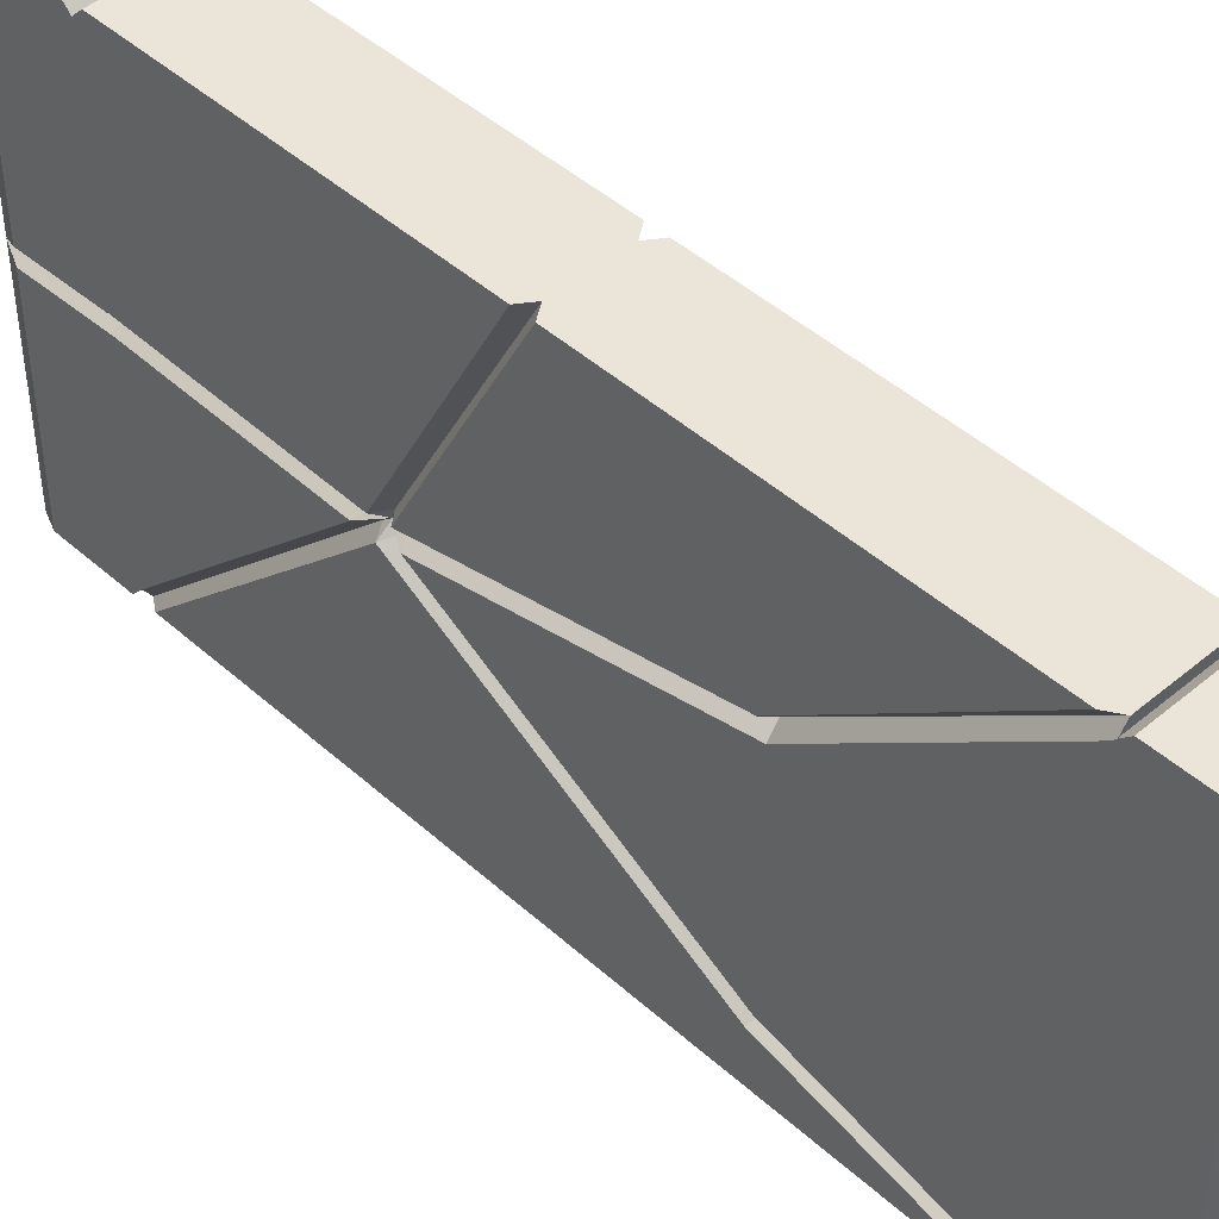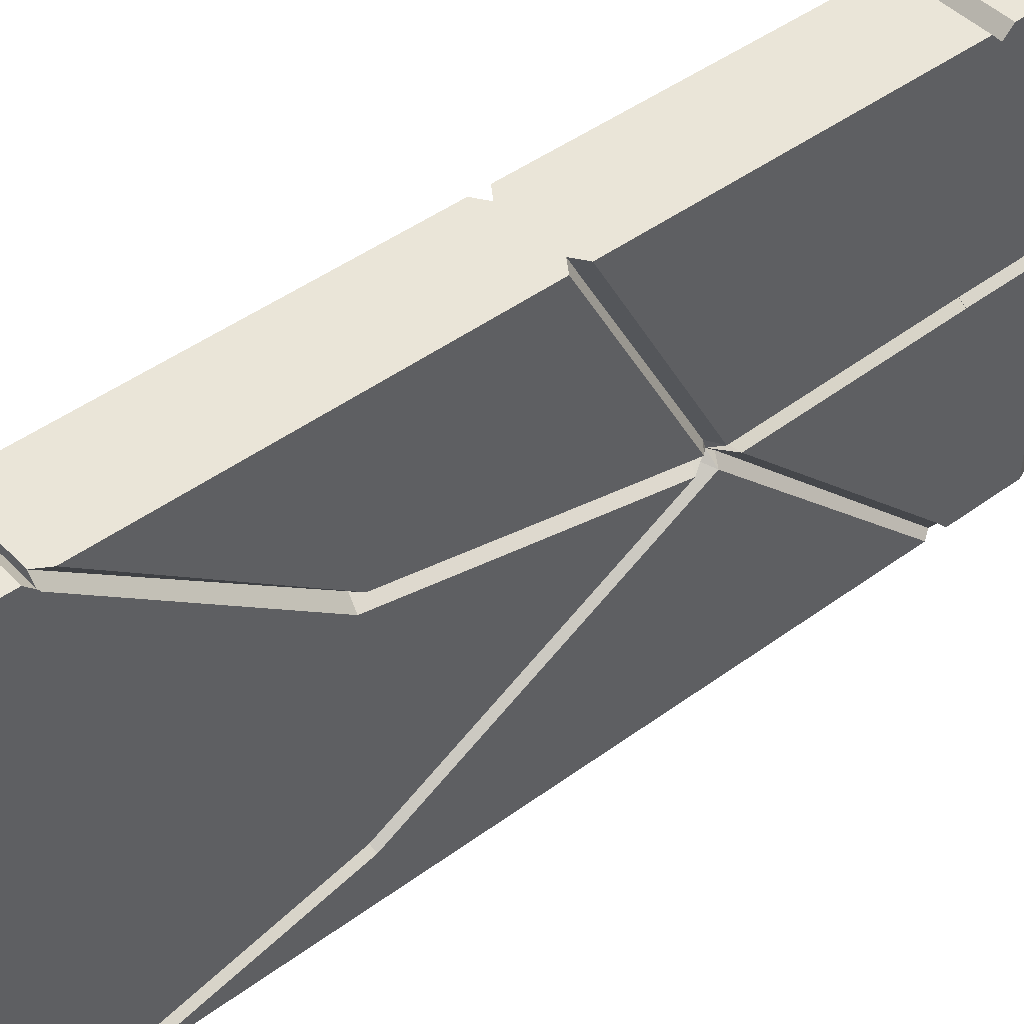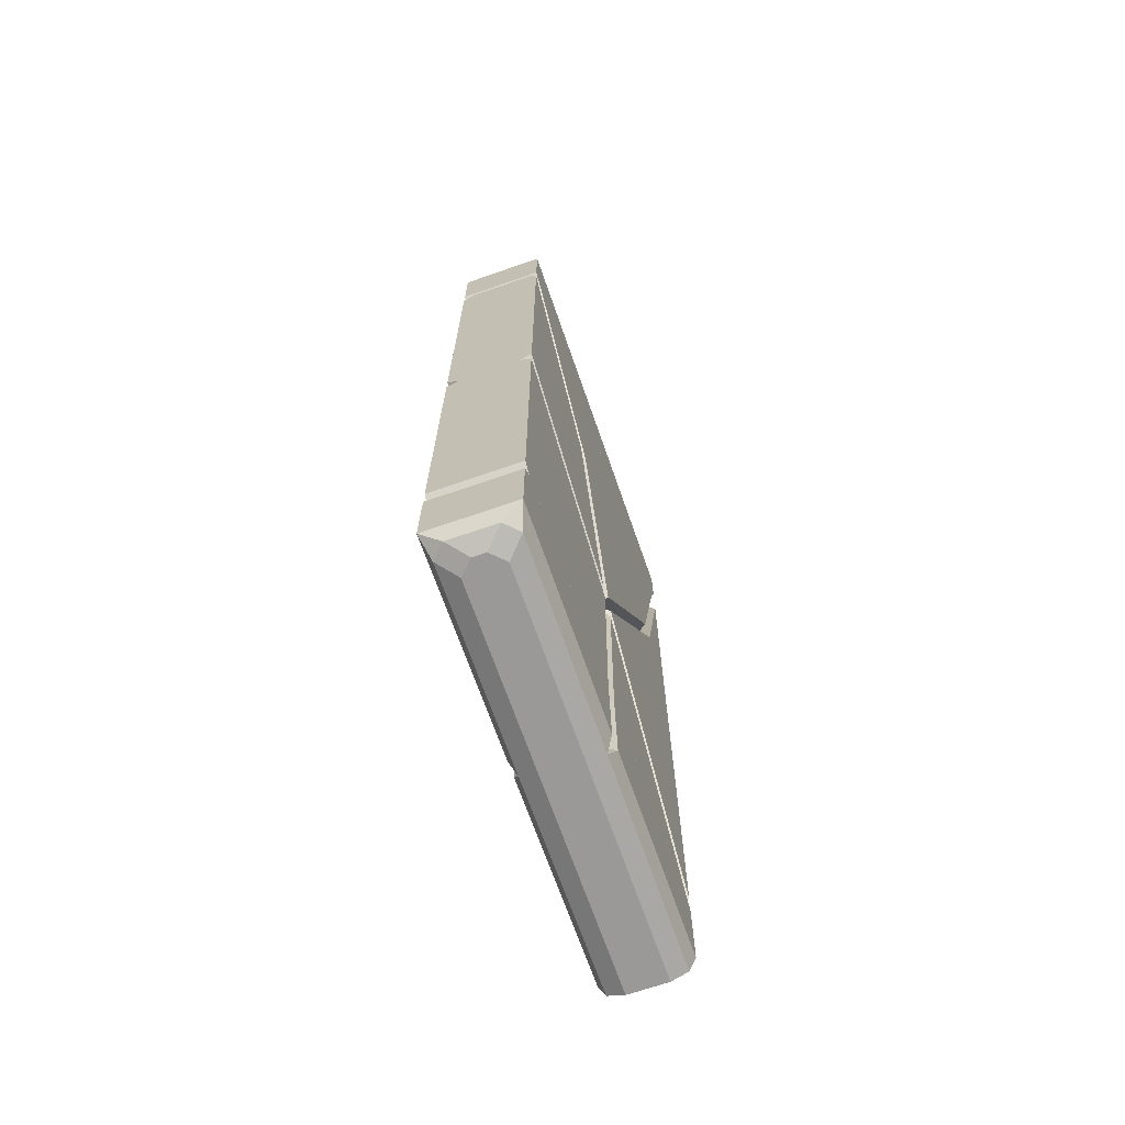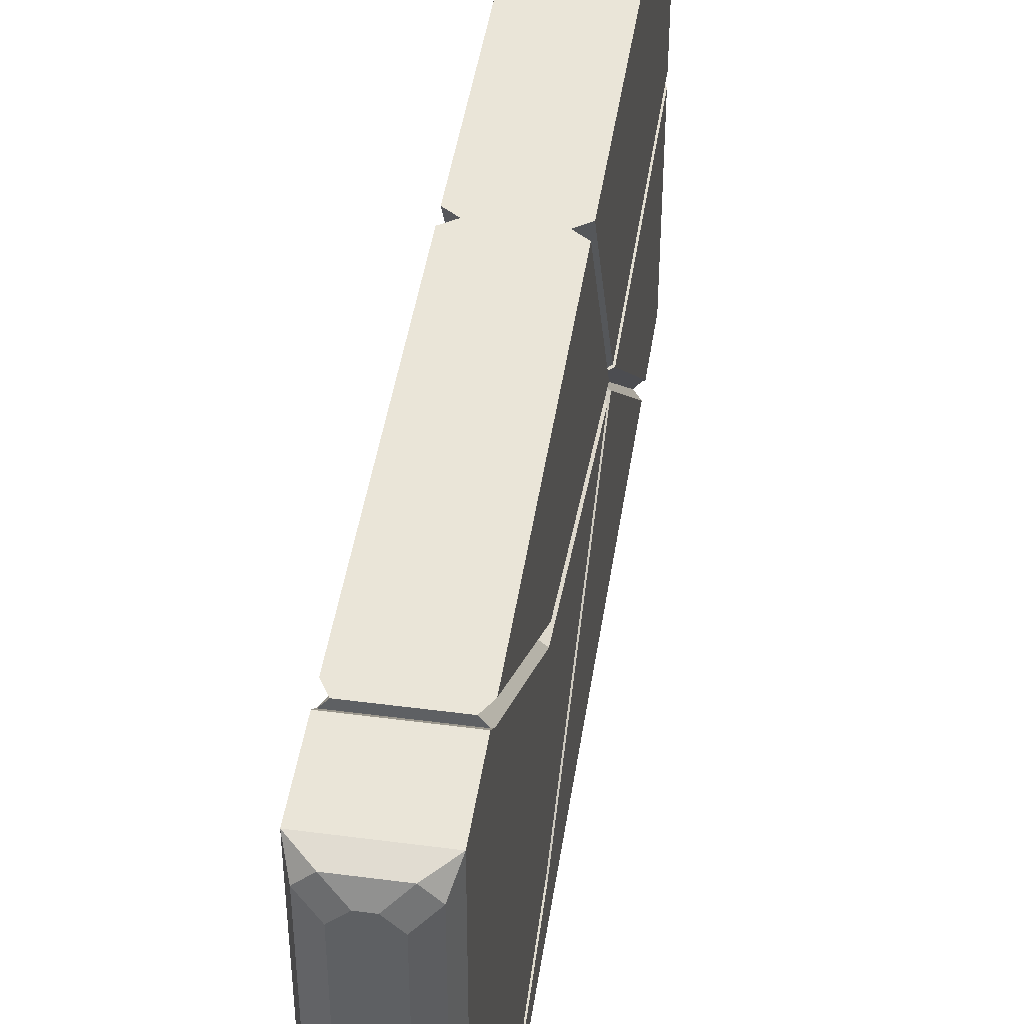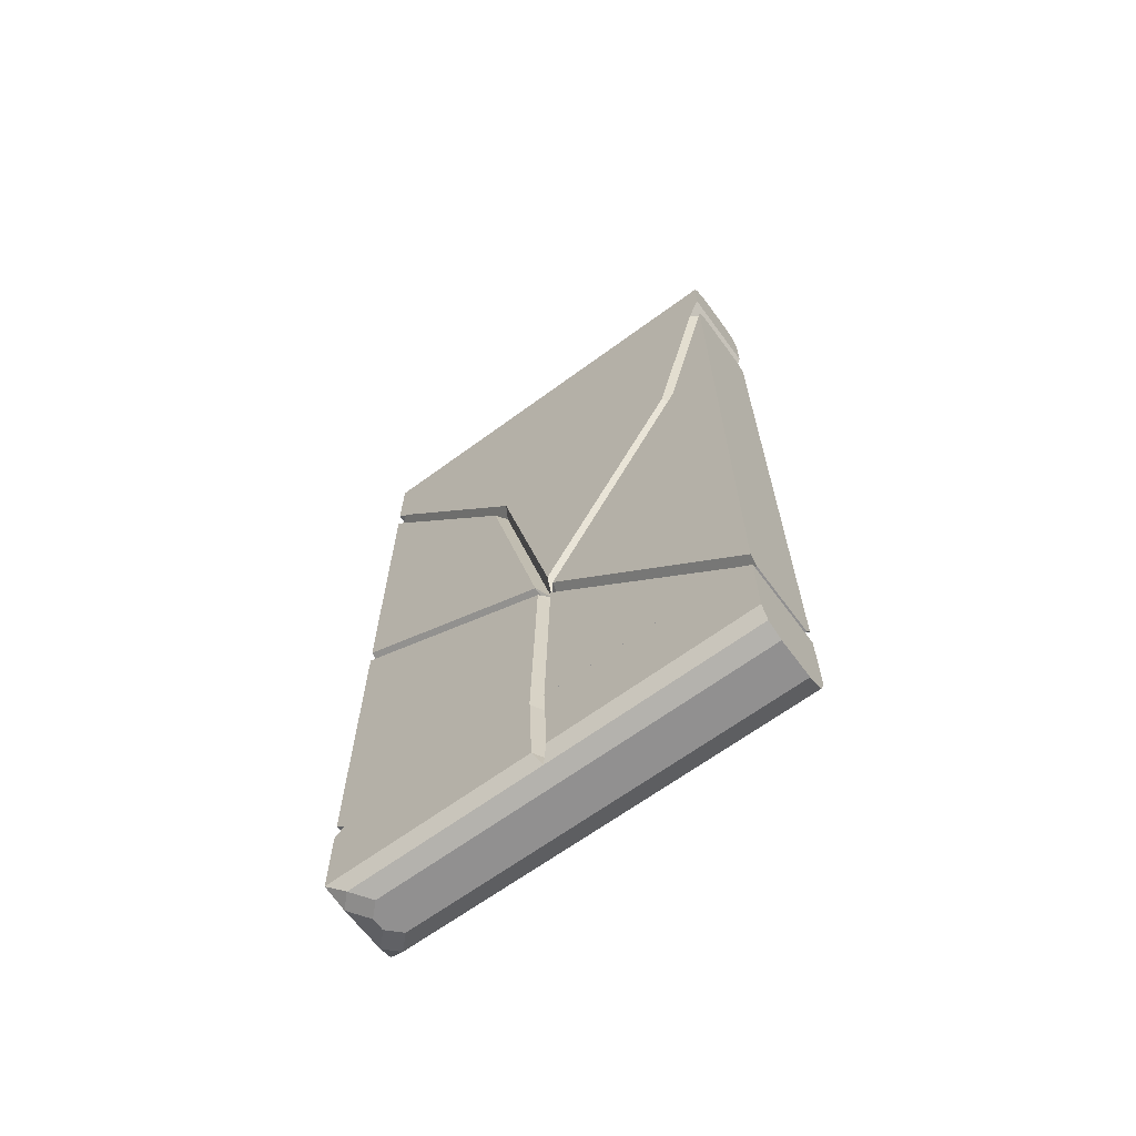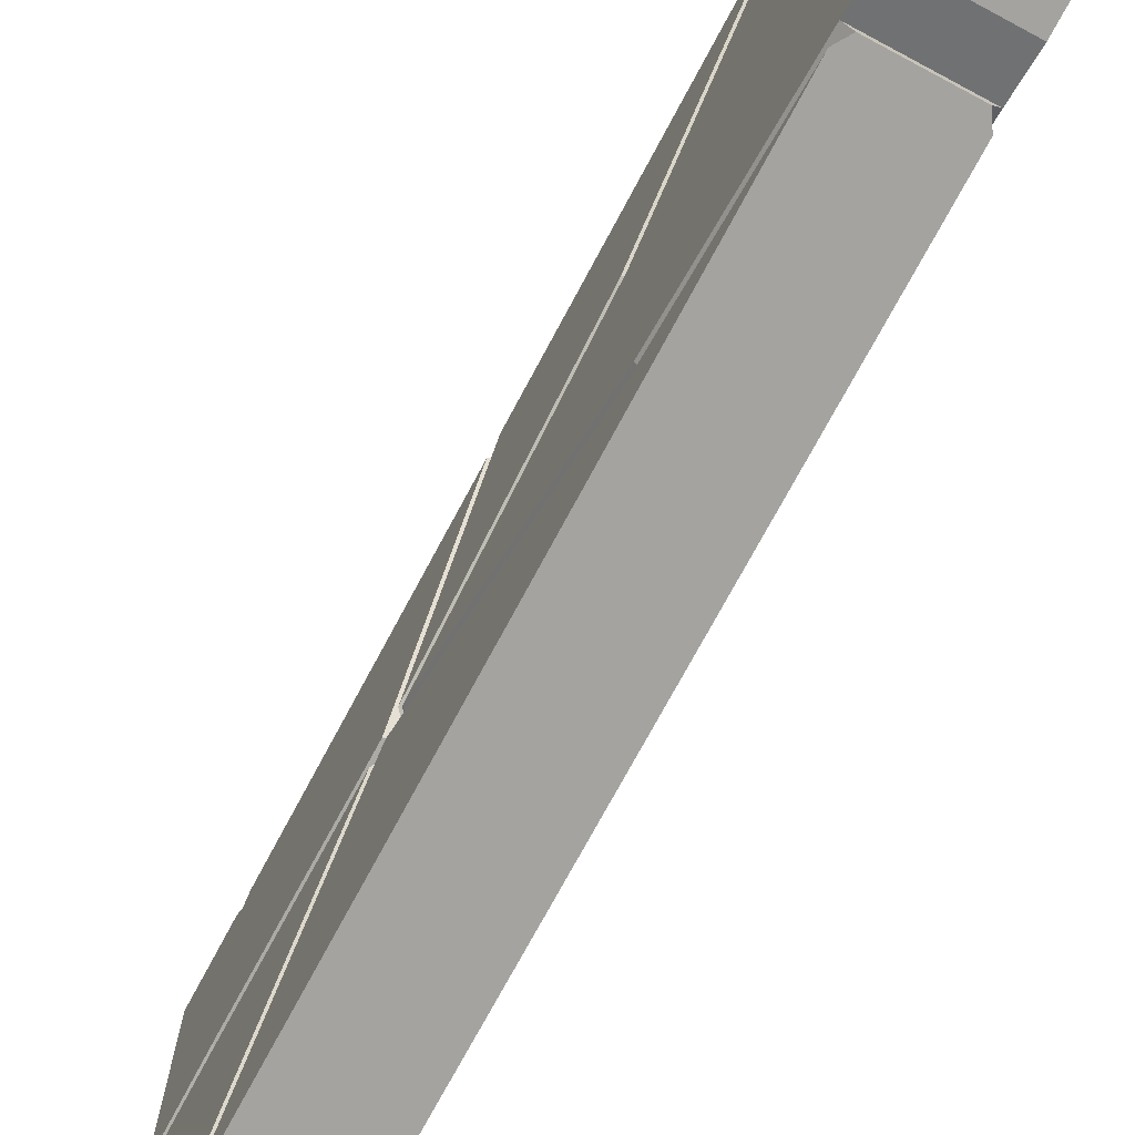
<metadata>
{"format":"obj","ext":"obj","renderer":"f3d","projection":"perspective","resolution":1024,"background":"white","views":[{"elev":45.4,"azim":-44.1,"up":"+Y"},{"elev":45.5,"azim":49.7,"up":"+Y"},{"elev":-68.9,"azim":-160.8,"up":"+Z"},{"elev":45.4,"azim":8.6,"up":"+Y"},{"elev":-65.8,"azim":-53.6,"up":"+Z"},{"elev":-72.8,"azim":-28.1,"up":"+Y"}]}
</metadata>
<code>
g default
v 0.7434 5.617 3.97
v -0.2566 5.617 3.97
v 0.7434 0.6562 3.97
v 0.6628 0.6562 4.165
v 0.4684 0.6562 4.245
v -0.2566 0.6562 3.97
v 0.01835 0.6562 4.245
v -0.1761 0.6562 4.165
v 0.6628 5.386 4.165
v 0.5121 5.536 4.165
v 0.3176 5.342 4.245
v 0.4684 5.191 4.245
v 0.01835 5.191 4.245
v 0.1691 5.342 4.245
v -0.1761 5.386 4.165
v -0.02534 5.536 4.165
v 0.7434 0.804 3.011
v 0.7434 0.6562 3.454
v -0.2566 0.804 3.011
v -0.2566 0.6562 3.454
v 0.7434 5.504 3.011
v 0.7434 5.617 3.124
v -0.2566 5.504 3.011
v -0.2566 5.617 3.124
g pCube14
f 11 10 16 14
f 22 24 2 1
f 6 20 18 3 4 5 7 8
f 10 1 2 16
f 9 10 11 12
f 13 14 16 15
f 9 1 10
f 15 16 2
f 23 21 17 19
f 9 12 5 4
f 12 11 14 13 7 5
f 8 7 13 15
f 3 18 17 21 22 1
f 2 24 23 19 20 6
f 9 4 3 1
f 8 15 2 6
f 17 18 20 19
f 22 21 23 24
g default
v 0.7434 5.617 0.7219
v 0.7434 0.6562 0.7219
v 0.7434 0.6562 -2.472
v 0.7434 5.617 -2.472
v 0.6557 5.617 3.026
v 0.7434 5.617 2.885
v 0.7434 5.505 3.026
v 0.7434 3.876 0.6832
v 0.5999 3.794 0.7219
v 0.7434 3.713 0.7605
v 0.5999 3.178 -2.428
v 0.7434 3.207 -2.305
v 0.5999 3.121 -2.304
v 0.7434 3.044 -2.23
v 0.5999 3.02 -2.367
v 0.7434 2.971 -2.458
v 0.5999 2.997 -2.553
v 0.7434 2.997 -2.682
v 0.5999 3.089 -2.585
v 0.7434 3.169 -2.524
v 0.7434 0.7789 -4.949
v 0.6557 0.6562 -4.949
v 0.7434 0.6562 -4.824
v 0.6557 0.6562 3.026
v 0.7434 0.8001 3.026
v 0.7434 0.6562 2.887
v 0.7434 1.367 0.7554
v 0.5999 1.285 0.7219
v 0.7434 1.203 0.6884
v 0.5999 3.139 -4.949
v 0.7434 3.051 -4.949
v 0.7434 3.227 -4.949
v 0.5999 5.617 -1.114
v 0.7434 5.617 -1.214
v 0.7434 5.617 -1.015
v 0.5999 3.082 -2.455
v 0.7434 5.617 -4.837
v 0.7434 5.504 -4.949
v 0.2432 0.6562 0.7219
v 0.2432 5.617 -2.472
v 0.2432 5.617 -4.837
v 0.2432 0.6562 3.026
v 0.2432 5.617 3.026
v 0.2432 0.6562 -4.949
v 0.2432 5.617 0.7219
v 0.2432 0.6562 -2.472
v 0.2432 5.504 -4.949
v -0.2567 5.617 0.7219
v -0.2567 0.6562 0.7219
v -0.2567 0.6562 -2.472
v -0.2567 5.617 -2.472
v -0.169 5.617 3.026
v -0.2567 5.617 2.885
v -0.2567 5.505 3.026
v -0.2567 3.876 0.6832
v -0.1133 3.794 0.7219
v -0.2567 3.713 0.7605
v -0.1133 3.178 -2.428
v -0.2567 3.207 -2.305
v -0.1133 3.121 -2.304
v -0.2567 3.044 -2.23
v -0.1133 3.02 -2.367
v -0.2567 2.971 -2.458
v -0.1133 2.997 -2.553
v -0.2567 2.997 -2.682
v -0.1133 3.089 -2.585
v -0.2567 3.169 -2.524
v -0.2567 0.7789 -4.949
v -0.169 0.6562 -4.949
v -0.2567 0.6562 -4.824
v -0.169 0.6562 3.026
v -0.2567 0.8001 3.026
v -0.2567 0.6562 2.887
v -0.2567 1.367 0.7554
v -0.1133 1.285 0.7219
v -0.2567 1.203 0.6884
v -0.1133 3.139 -4.949
v -0.2567 3.051 -4.949
v -0.2567 3.227 -4.949
v -0.1133 5.617 -1.114
v -0.2567 5.617 -1.214
v -0.2567 5.617 -1.015
v -0.1133 3.082 -2.455
v -0.2567 5.617 -4.837
v -0.2567 5.504 -4.949
v 0.2432 3.139 -4.949
v 0.2432 3.051 -4.949
v 0.2432 3.227 -4.949
v 0.2432 5.617 -1.114
v 0.2432 5.617 -1.015
v 0.2432 5.617 -1.214
v 0.2432 5.505 3.026
v 0.2432 5.617 2.885
v 0.2432 0.7789 -4.949
v 0.2432 0.8001 3.026
v 0.2432 0.6562 2.887
v 0.2432 0.6562 -4.824
g pCube15
f 30 29 33 32
f 29 31 34 33
f 36 35 57 59
f 35 44 58 57
f 42 41 46 45
f 41 40 47 46
f 44 43 54 56
f 43 42 55 54
f 49 48 52 51
f 48 50 53 52
f 25 32 36 59
f 30 32 25
f 28 44 56 62 61
f 49 51 34 31
f 38 34 51
f 47 40 27
f 53 50 26
f 40 53 26 27
f 55 42 45
f 58 44 28
f 56 112 71 62
f 57 113 114 59
f 32 33 37 36
f 33 34 38 37
f 40 39 52 53
f 39 38 51 52
f 43 44 60
f 35 36 60
f 37 38 60
f 60 40 41
f 41 42 60
f 67 116 31 29
f 63 70 27 26
f 69 117 30 25
f 66 120 50 48
f 70 121 47 27
f 65 64 28 61
f 71 65 61 62
f 77 79 80 76
f 76 80 81 78
f 83 106 104 82
f 82 104 105 91
f 89 92 93 88
f 88 93 94 87
f 91 103 101 90
f 90 101 102 89
f 96 98 99 95
f 95 99 100 97
f 72 106 83 79
f 77 72 79
f 75 108 109 103 91
f 96 78 81 98
f 85 98 81
f 94 74 87
f 100 73 97
f 87 74 73 100
f 102 92 89
f 105 75 91
f 112 103 109 71
f 104 106 114 113
f 79 83 84 80
f 80 84 85 81
f 87 100 99 86
f 86 99 98 85
f 91 107 82
f 83 107 84
f 85 107 86
f 87 107 88
f 89 107 90
f 67 76 78 116
f 63 73 74 70
f 69 72 77 117
f 66 95 97 120
f 70 74 94 121
f 65 108 75 64
f 71 109 108 65
f 54 55 111 110
f 101 110 111 102
f 118 45 46 68
f 92 118 68 93
f 54 110 112 56
f 101 103 112 110
f 57 58 115 113
f 104 113 115 105
f 114 106 72 69
f 59 114 69 25
f 115 58 28 64
f 105 115 64 75
f 90 107 91
f 82 107 83
f 84 107 85
f 86 107 87
f 88 107 89
f 60 44 35
f 60 36 37
f 60 38 39
f 39 40 60
f 60 42 43
f 116 78 96 119
f 31 116 119 49
f 117 77 76 67
f 30 117 67 29
f 102 111 118 92
f 111 55 45 118
f 119 96 95 66
f 49 119 66 48
f 120 97 73 63
f 50 120 63 26
f 121 94 93 68
f 47 121 68 46
g default
v -0.2566 5.617 -5.908
v 0.7434 5.617 -5.908
v -0.2566 0.6562 -5.908
v -0.1761 0.6562 -6.102
v 0.01835 0.6562 -6.183
v 0.7434 0.6562 -5.908
v 0.4684 0.6562 -6.183
v 0.6628 0.6562 -6.102
v -0.1761 5.386 -6.102
v -0.02534 5.536 -6.102
v 0.1691 5.342 -6.183
v 0.01835 5.191 -6.183
v 0.4684 5.191 -6.183
v 0.3176 5.342 -6.183
v 0.6628 5.386 -6.102
v 0.5121 5.536 -6.102
v -0.2566 3.049 -4.948
v -0.1146 3.135 -4.948
v -0.2566 3.221 -4.948
v 0.7434 3.225 -4.948
v 0.6045 3.139 -4.948
v 0.7434 3.053 -4.948
v 0.7434 3.236 -5.908
v 0.6045 3.151 -5.908
v 0.7434 3.065 -5.908
v -0.2566 3.013 -5.908
v -0.1146 3.099 -5.908
v -0.2566 3.185 -5.908
v -0.1761 3.101 -6.102
v 0.01835 3.154 -6.183
v 0.4684 3.154 -6.183
v 0.6642 3.153 -6.102
v -0.2566 0.7777 -4.948
v -0.2566 0.6562 -5.062
v 0.7434 0.7777 -4.948
v 0.7434 0.6562 -5.062
v -0.2566 5.504 -4.948
v -0.2566 5.617 -5.062
v 0.7434 5.504 -4.948
v 0.7434 5.617 -5.062
g pCube10
f 132 131 137 135
f 159 161 123 122
f 127 157 155 124 125 126 128 129
f 131 122 123 137
f 130 131 132 133
f 134 135 137 136
f 130 122 131
f 136 137 123
f 140 139 142 141
f 139 138 143 142
f 154 156 143 138
f 122 149 140 158 159
f 122 130 150 149
f 130 133 151 150
f 134 136 153 152
f 133 132 135 134 152 151
f 136 123 144 153
f 140 141 160 158
f 141 144 123 161 160
f 138 147 124 155 154
f 147 150 125 124
f 150 151 126 125
f 152 153 129 128
f 151 152 128 126
f 153 146 127 129
f 138 139 148 147
f 139 140 149 148
f 141 142 145 144
f 142 143 146 145
f 147 148 150
f 148 149 150
f 144 145 153
f 145 146 153
f 156 157 127 146 143
f 154 155 157 156
f 159 158 160 161

</code>
